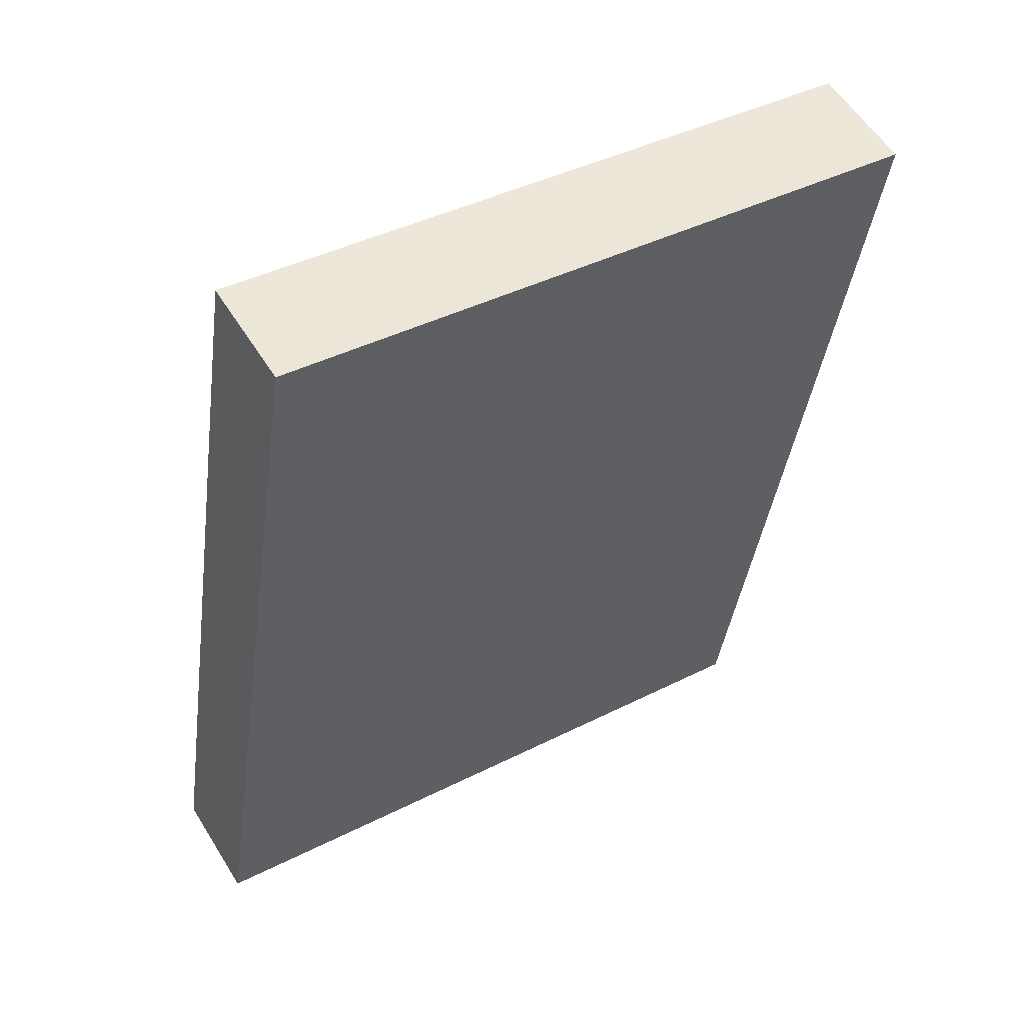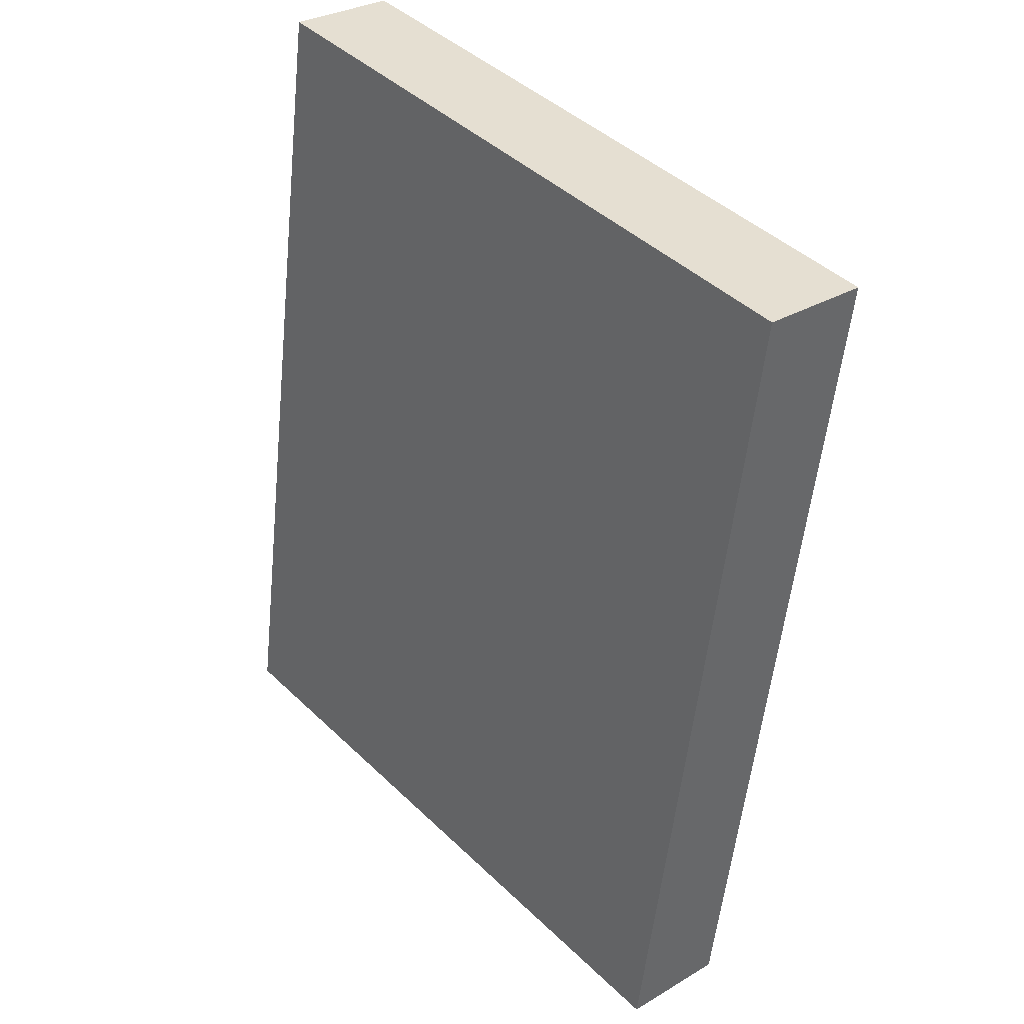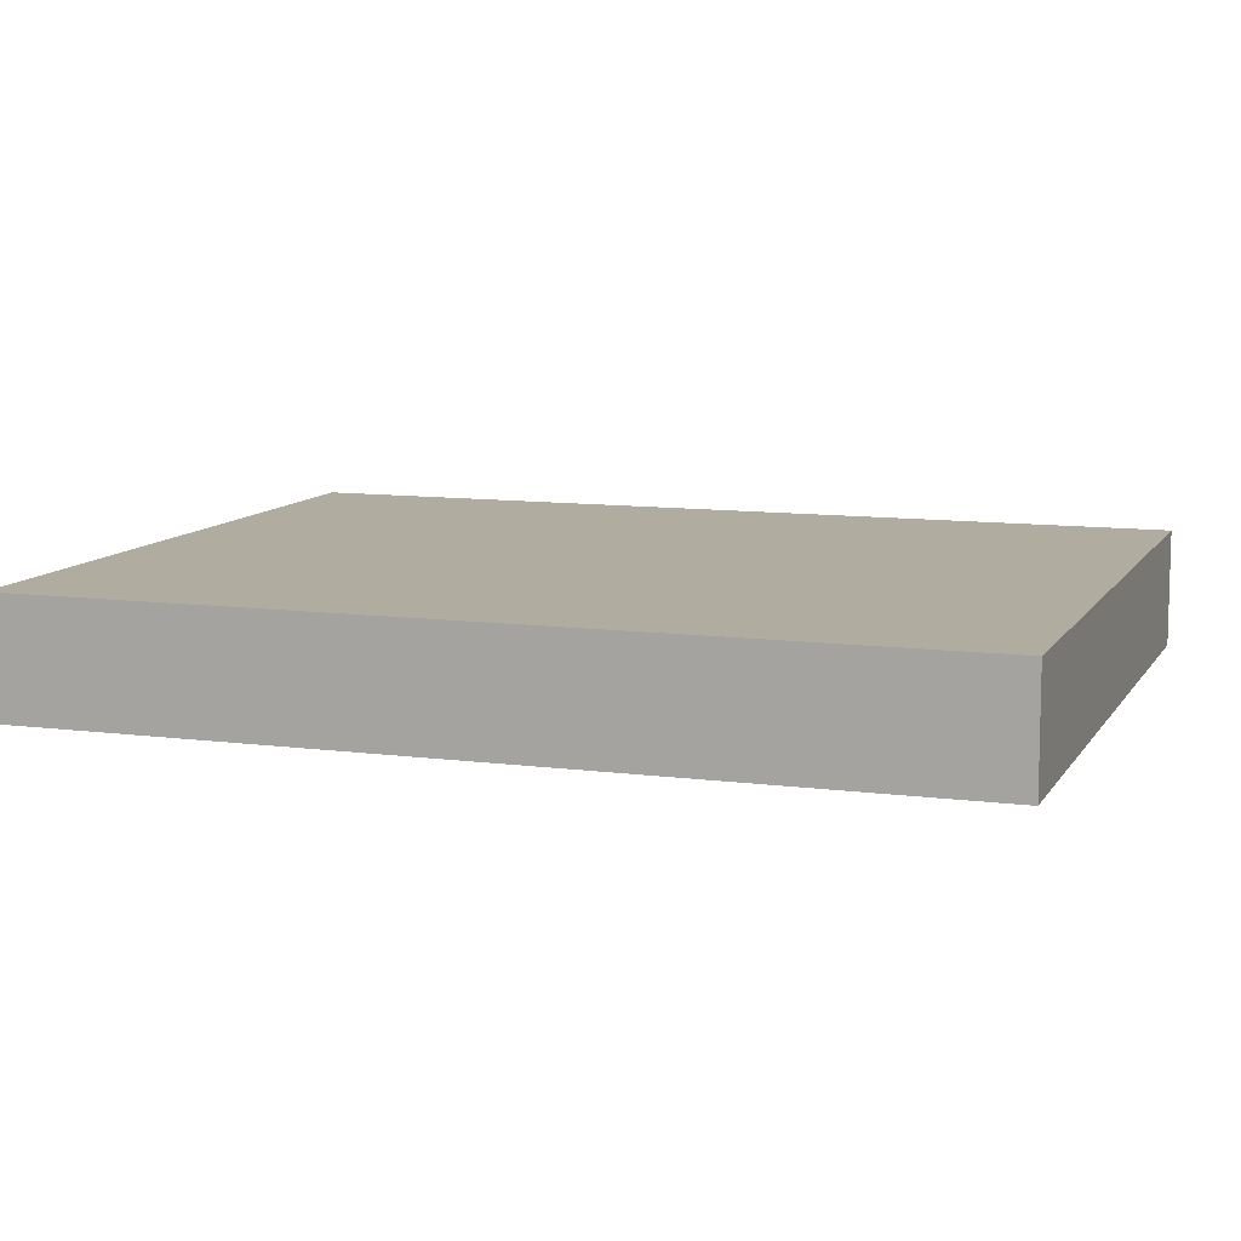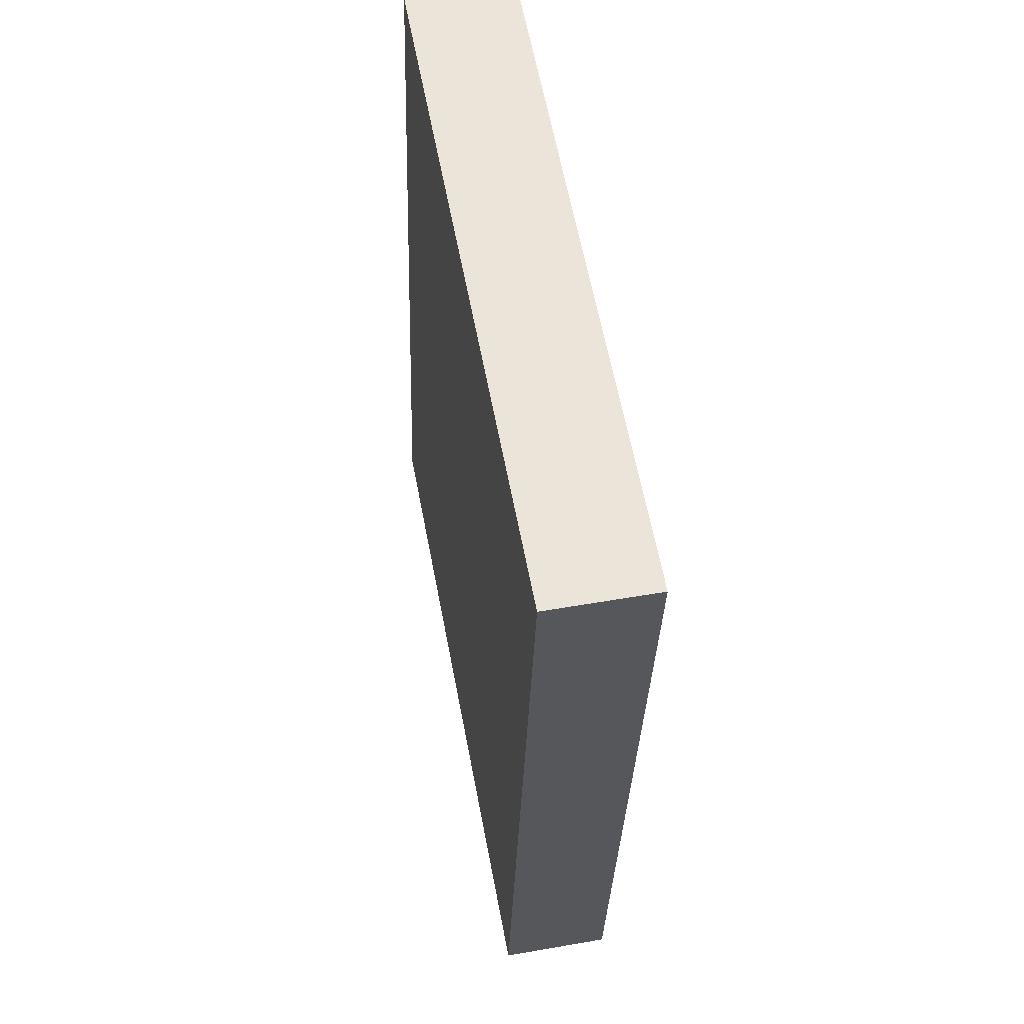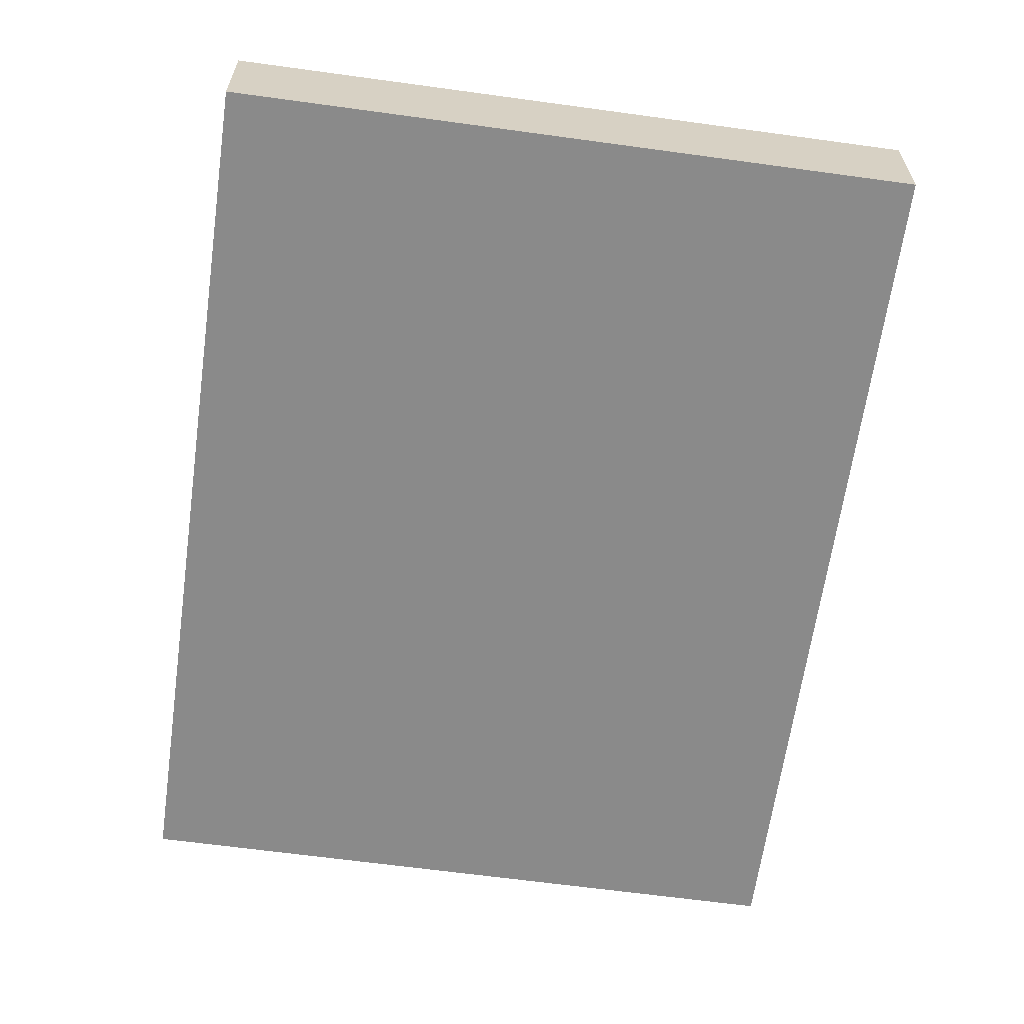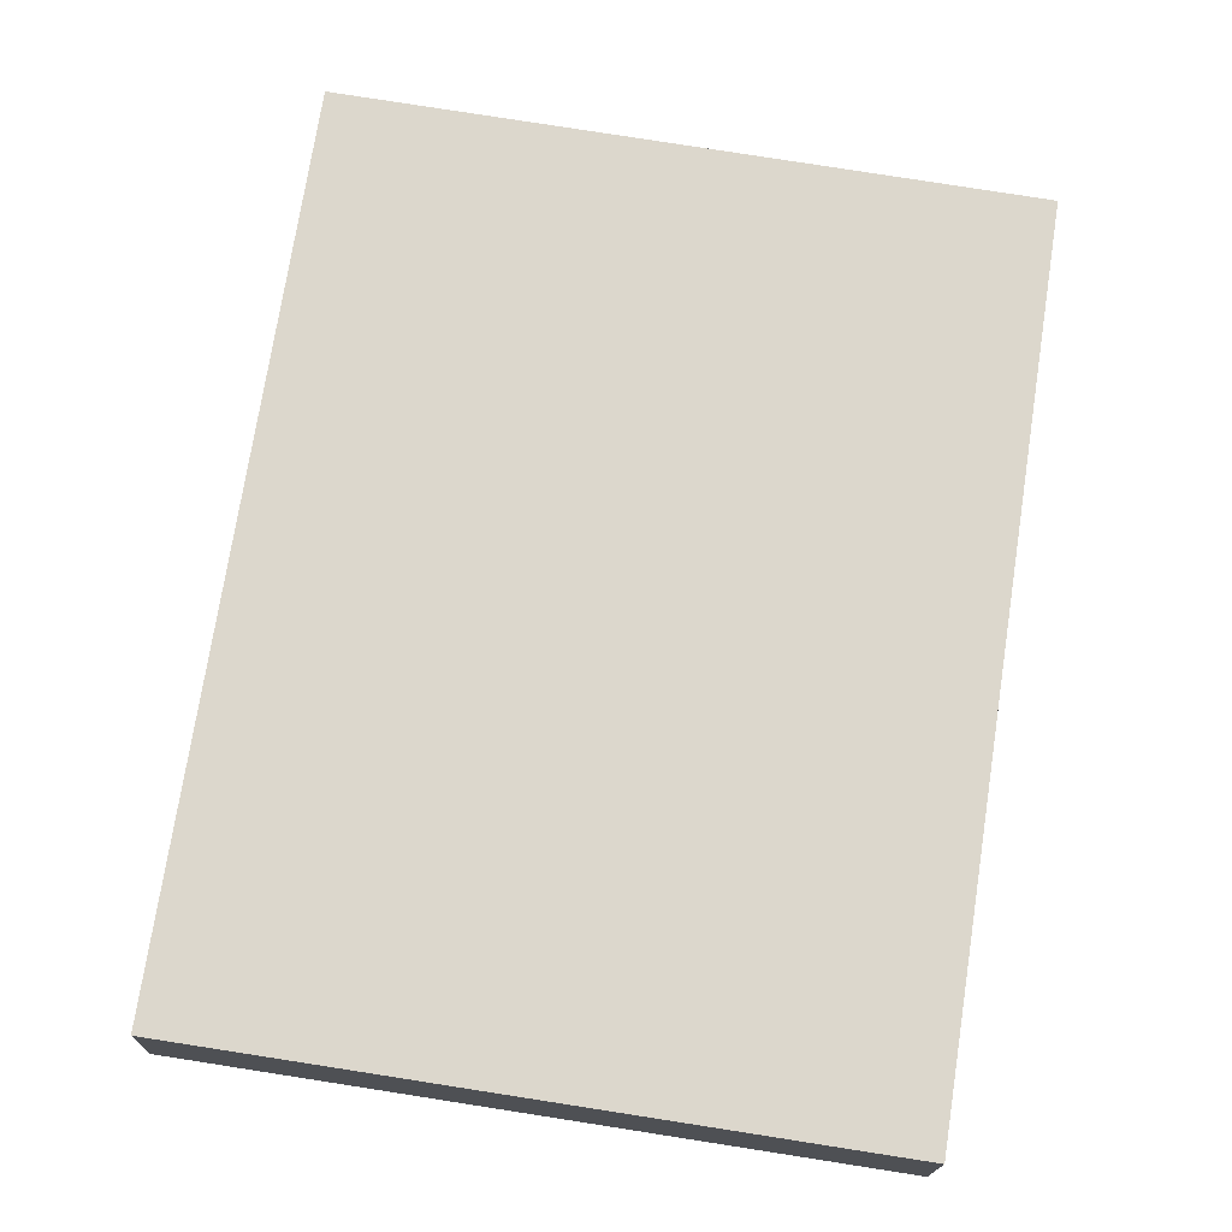
<metadata>
{"format":"obj","ext":"obj","renderer":"f3d","projection":"perspective","resolution":1024,"background":"white","views":[{"elev":56.2,"azim":148.6,"up":"+Z"},{"elev":29.8,"azim":-131.2,"up":"+Z"},{"elev":10.0,"azim":100.2,"up":"+Y"},{"elev":51.8,"azim":-100.8,"up":"+Z"},{"elev":-63.4,"azim":163.3,"up":"+Y"},{"elev":-16.8,"azim":178.8,"up":"+Z"}]}
</metadata>
<code>
v  0.747 0.621 -4.844
v  3.75 0.621 0.578
v  4.497 0.621 -4.266
v  0 0.621 3.803e-17
v  1.965 0.621 0.303
v  3.75 -3.539e-17 0.578
v  4.497 2.612e-16 -4.266
v  0.747 2.966e-16 -4.844
v  0 0 0
v  1.965 -1.855e-17 0.303
g defaultobject
f 1 2 3
f 2 1 4
f 2 4 5
f 6 3 2
f 3 6 7
f 7 1 3
f 1 7 8
f 8 4 1
f 4 8 9
f 5 6 2
f 6 5 10
f 10 5 4
f 10 4 9
f 6 8 7
f 8 6 10
f 8 10 9

</code>
